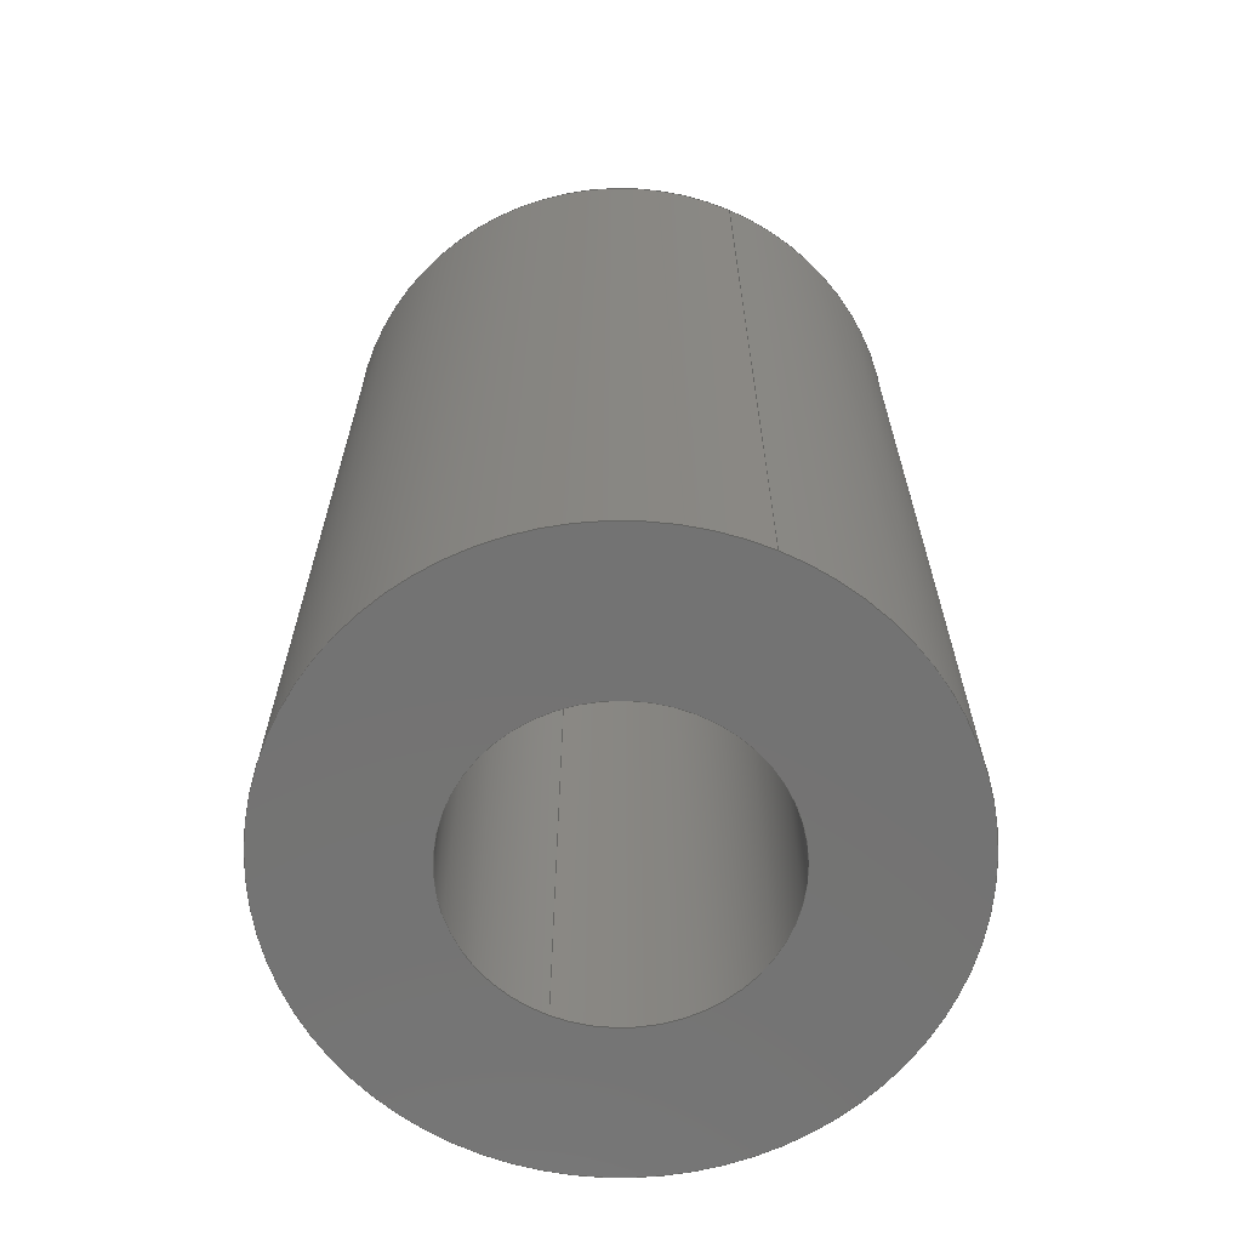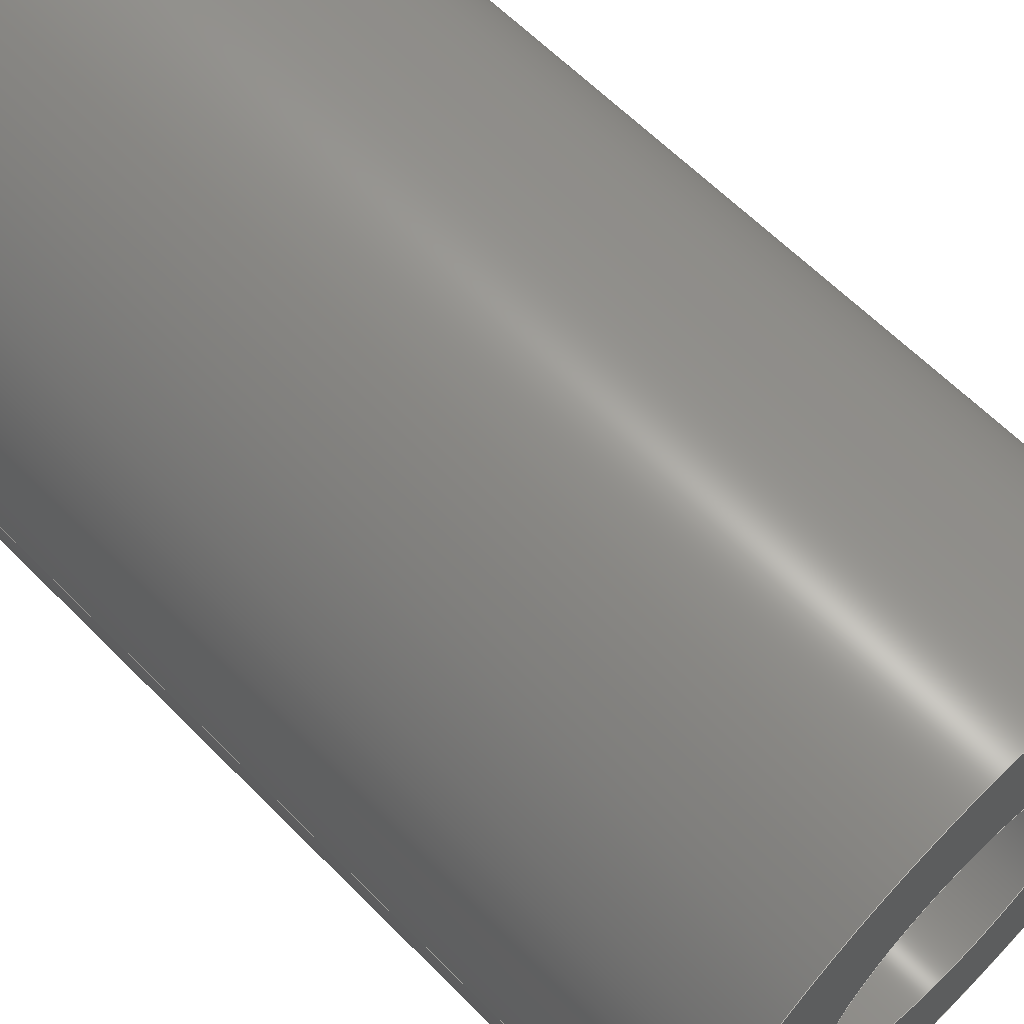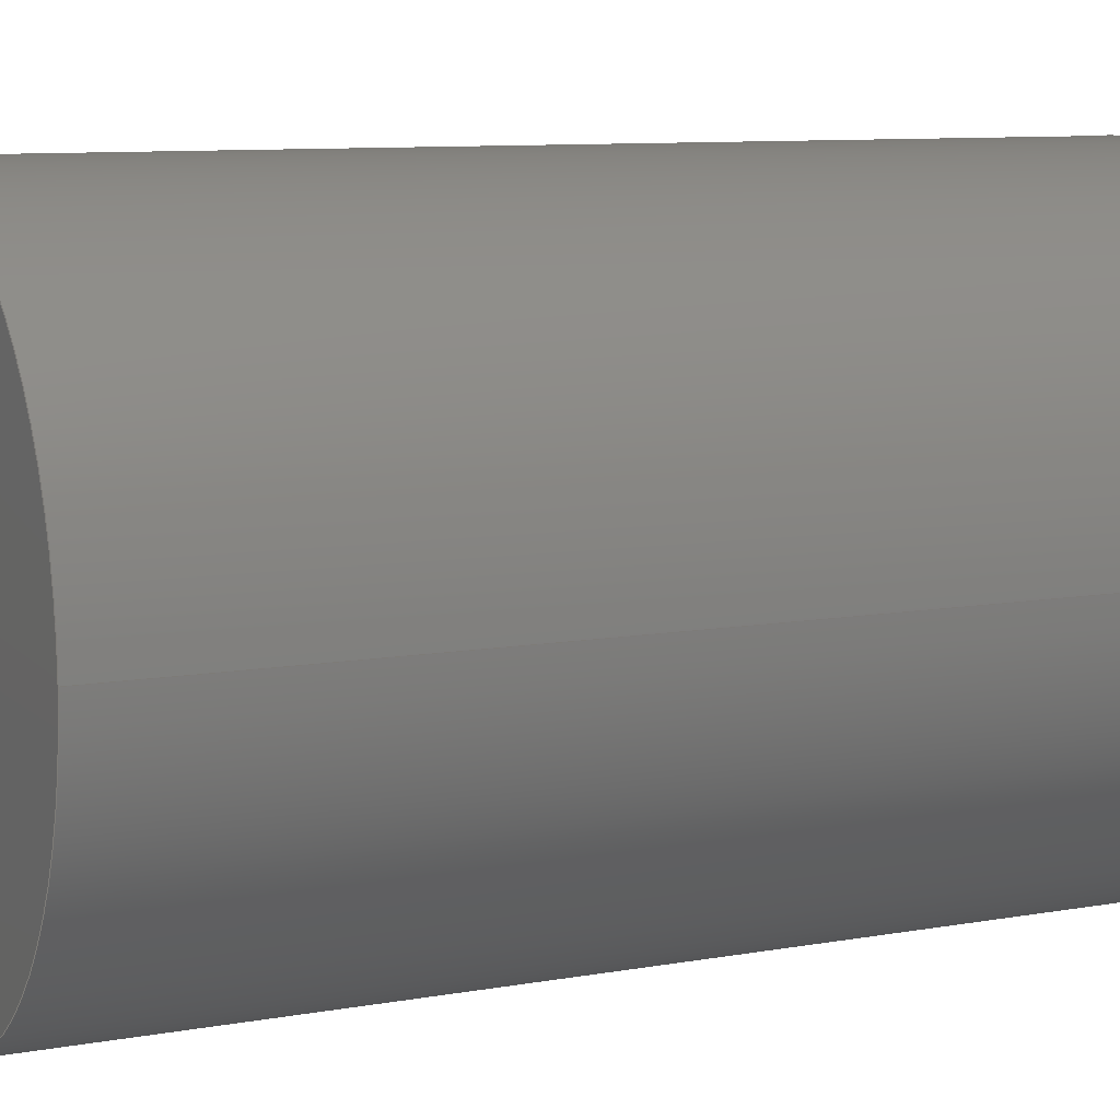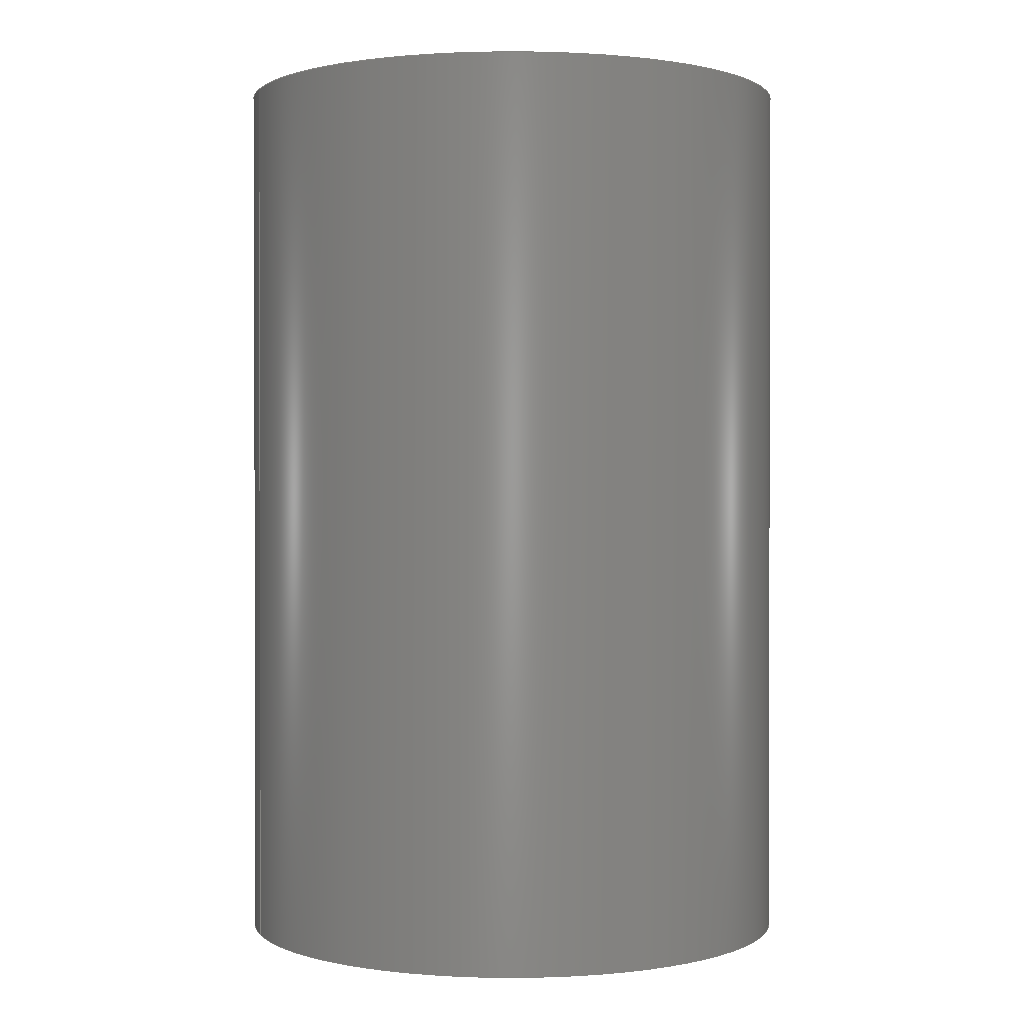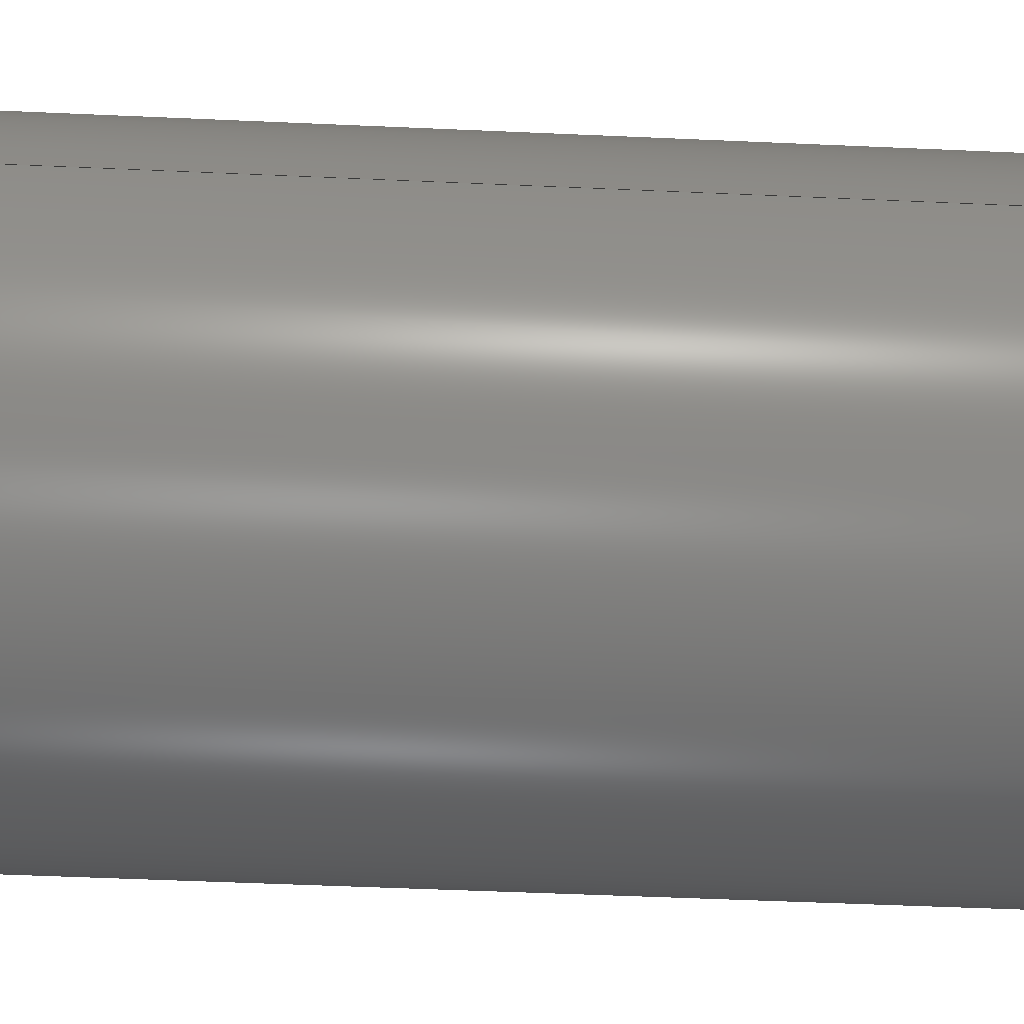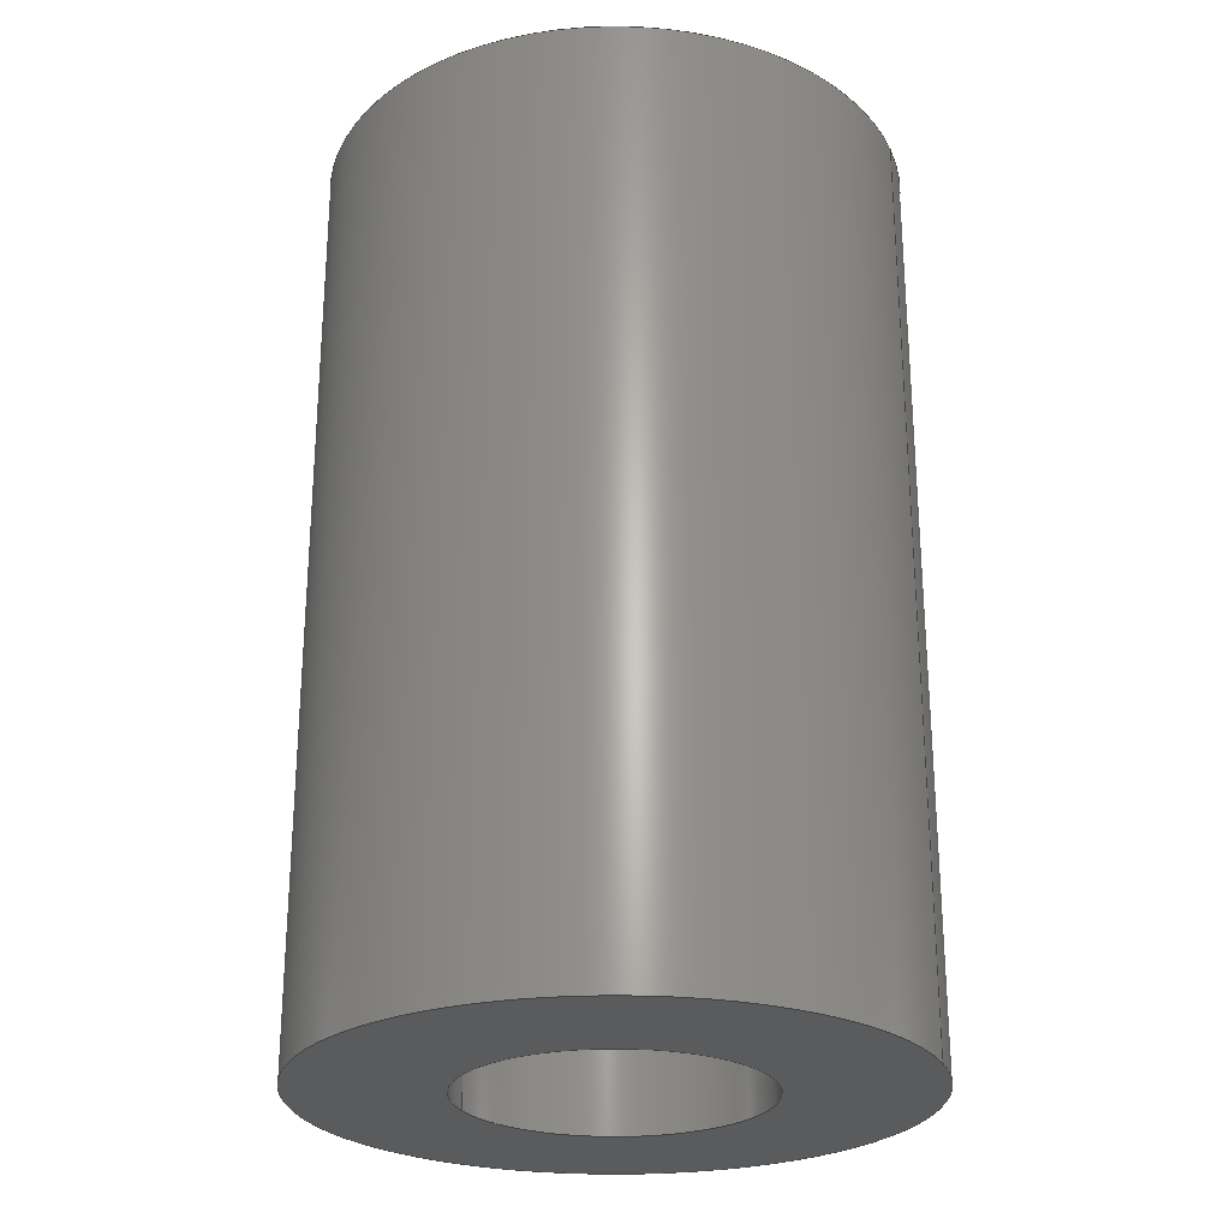
<metadata>
{"format":"step","ext":"stp","renderer":"f3d","projection":"perspective","resolution":1024,"background":"white","views":[{"elev":-65.5,"azim":66.8,"up":"+Y"},{"elev":62.2,"azim":135.7,"up":"+Z"},{"elev":8.9,"azim":-116.3,"up":"+Z"},{"elev":0.8,"azim":-18.7,"up":"+Y"},{"elev":-53.4,"azim":-92.7,"up":"+Z"},{"elev":-25.7,"azim":-159.4,"up":"+Y"}]}
</metadata>
<code>
ISO-10303-21;
DATA;
#1=CARTESIAN_POINT('',(0,0,0));
#2=DIRECTION('',(0,-1,0));
#3=DIRECTION('',(1,0,0));
#4=AXIS2_PLACEMENT_3D('',#1,#2,#3);
#5=CARTESIAN_POINT('',(0,0,0));
#6=DIRECTION('',(0,-1,0));
#7=DIRECTION('',(-1,0,0));
#8=AXIS2_PLACEMENT_3D('',#5,#6,#7);
#9=CARTESIAN_POINT('',(0,0,0));
#10=DIRECTION('',(0,1,0));
#11=DIRECTION('',(1,0,0));
#12=AXIS2_PLACEMENT_3D('',#9,#10,#11);
#13=CARTESIAN_POINT('',(0,0,0));
#14=DIRECTION('',(0,1,0));
#15=DIRECTION('',(-1,0,0));
#16=AXIS2_PLACEMENT_3D('',#13,#14,#15);
#17=DIRECTION('',(0,1,0));
#18=VECTOR('',#17,159.1);
#19=CARTESIAN_POINT('',(25,0,0));
#20=LINE('',#19,#18);
#21=DIRECTION('',(0,1,0));
#22=VECTOR('',#21,159.1);
#23=CARTESIAN_POINT('',(-25,0,0));
#24=LINE('',#23,#22);
#25=CARTESIAN_POINT('',(0,159.1,0));
#26=DIRECTION('',(0,-1,0));
#27=DIRECTION('',(1,0,0));
#28=AXIS2_PLACEMENT_3D('',#25,#26,#27);
#29=CARTESIAN_POINT('',(0,159.1,0));
#30=DIRECTION('',(0,-1,0));
#31=DIRECTION('',(-1,0,0));
#32=AXIS2_PLACEMENT_3D('',#29,#30,#31);
#33=CARTESIAN_POINT('',(0,159.1,0));
#34=DIRECTION('',(0,1,0));
#35=DIRECTION('',(1,0,0));
#36=AXIS2_PLACEMENT_3D('',#33,#34,#35);
#37=CARTESIAN_POINT('',(0,159.1,0));
#38=DIRECTION('',(0,1,0));
#39=DIRECTION('',(-1,0,0));
#40=AXIS2_PLACEMENT_3D('',#37,#38,#39);
#41=DIRECTION('',(0,1,0));
#42=VECTOR('',#41,159.1);
#43=CARTESIAN_POINT('',(50,0,0));
#44=LINE('',#43,#42);
#45=DIRECTION('',(0,1,0));
#46=VECTOR('',#45,159.1);
#47=CARTESIAN_POINT('',(-50,0,0));
#48=LINE('',#47,#46);
#49=CARTESIAN_POINT('',(25,0,0));
#50=CARTESIAN_POINT('',(-25,0,0));
#51=VERTEX_POINT('',#49);
#52=VERTEX_POINT('',#50);
#53=CARTESIAN_POINT('',(50,0,0));
#54=CARTESIAN_POINT('',(-50,0,-1.225e-14));
#55=VERTEX_POINT('',#53);
#56=VERTEX_POINT('',#54);
#57=CARTESIAN_POINT('',(25,159.1,0));
#58=CARTESIAN_POINT('',(-25,159.1,0));
#59=VERTEX_POINT('',#57);
#60=VERTEX_POINT('',#58);
#61=CARTESIAN_POINT('',(50,159.1,0));
#62=CARTESIAN_POINT('',(-50,159.1,-1.225e-14));
#63=VERTEX_POINT('',#61);
#64=VERTEX_POINT('',#62);
#65=CARTESIAN_POINT('',(0,0,0));
#66=DIRECTION('',(0,1,0));
#67=DIRECTION('',(1,0,0));
#68=AXIS2_PLACEMENT_3D('',#65,#66,#67);
#69=PLANE('',#68);
#70=ORIENTED_EDGE('',*,*,#193,.T.);
#71=ORIENTED_EDGE('',*,*,#194,.T.);
#72=EDGE_LOOP('',(#70,#71));
#73=FACE_OUTER_BOUND('',#72,.F.);
#74=ORIENTED_EDGE('',*,*,#195,.T.);
#75=ORIENTED_EDGE('',*,*,#196,.T.);
#76=EDGE_LOOP('',(#74,#75));
#77=FACE_BOUND('',#76,.F.);
#78=ADVANCED_FACE('',(#73,#77),#69,.F.);
#79=CARTESIAN_POINT('',(0,0,0));
#80=DIRECTION('',(0,1,0));
#81=DIRECTION('',(1,0,0));
#82=AXIS2_PLACEMENT_3D('',#79,#80,#81);
#83=CYLINDRICAL_SURFACE('',#82,25);
#84=ORIENTED_EDGE('',*,*,#195,.F.);
#85=ORIENTED_EDGE('',*,*,#197,.T.);
#86=ORIENTED_EDGE('',*,*,#198,.T.);
#87=ORIENTED_EDGE('',*,*,#199,.F.);
#88=EDGE_LOOP('',(#84,#85,#86,#87));
#89=FACE_OUTER_BOUND('',#88,.F.);
#90=ADVANCED_FACE('',(#89),#83,.F.);
#91=CARTESIAN_POINT('',(0,0,0));
#92=DIRECTION('',(0,1,0));
#93=DIRECTION('',(1,0,0));
#94=AXIS2_PLACEMENT_3D('',#91,#92,#93);
#95=CYLINDRICAL_SURFACE('',#94,25);
#96=ORIENTED_EDGE('',*,*,#196,.F.);
#97=ORIENTED_EDGE('',*,*,#199,.T.);
#98=ORIENTED_EDGE('',*,*,#200,.T.);
#99=ORIENTED_EDGE('',*,*,#197,.F.);
#100=EDGE_LOOP('',(#96,#97,#98,#99));
#101=FACE_OUTER_BOUND('',#100,.F.);
#102=ADVANCED_FACE('',(#101),#95,.F.);
#103=CARTESIAN_POINT('',(0,159.1,0));
#104=DIRECTION('',(0,1,0));
#105=DIRECTION('',(1,0,0));
#106=AXIS2_PLACEMENT_3D('',#103,#104,#105);
#107=PLANE('',#106);
#108=ORIENTED_EDGE('',*,*,#201,.F.);
#109=ORIENTED_EDGE('',*,*,#202,.F.);
#110=EDGE_LOOP('',(#108,#109));
#111=FACE_OUTER_BOUND('',#110,.F.);
#112=ORIENTED_EDGE('',*,*,#198,.F.);
#113=ORIENTED_EDGE('',*,*,#200,.F.);
#114=EDGE_LOOP('',(#112,#113));
#115=FACE_BOUND('',#114,.F.);
#116=ADVANCED_FACE('',(#111,#115),#107,.T.);
#117=CARTESIAN_POINT('',(0,0,0));
#118=DIRECTION('',(0,1,0));
#119=DIRECTION('',(1,0,0));
#120=AXIS2_PLACEMENT_3D('',#117,#118,#119);
#121=CYLINDRICAL_SURFACE('',#120,50);
#122=ORIENTED_EDGE('',*,*,#193,.F.);
#123=ORIENTED_EDGE('',*,*,#203,.T.);
#124=ORIENTED_EDGE('',*,*,#201,.T.);
#125=ORIENTED_EDGE('',*,*,#204,.F.);
#126=EDGE_LOOP('',(#122,#123,#124,#125));
#127=FACE_OUTER_BOUND('',#126,.F.);
#128=ADVANCED_FACE('',(#127),#121,.T.);
#129=CARTESIAN_POINT('',(0,0,0));
#130=DIRECTION('',(0,1,0));
#131=DIRECTION('',(1,0,0));
#132=AXIS2_PLACEMENT_3D('',#129,#130,#131);
#133=CYLINDRICAL_SURFACE('',#132,50);
#134=ORIENTED_EDGE('',*,*,#194,.F.);
#135=ORIENTED_EDGE('',*,*,#204,.T.);
#136=ORIENTED_EDGE('',*,*,#202,.T.);
#137=ORIENTED_EDGE('',*,*,#203,.F.);
#138=EDGE_LOOP('',(#134,#135,#136,#137));
#139=FACE_OUTER_BOUND('',#138,.F.);
#140=ADVANCED_FACE('',(#139),#133,.T.);
#141=CLOSED_SHELL('',(#78,#90,#102,#116,#128,#140));
#142=MANIFOLD_SOLID_BREP('',#141);
#143=DIMENSIONAL_EXPONENTS(0,0,0,0,0,0,0);
#144=PLANE_ANGLE_MEASURE_WITH_UNIT(PLANE_ANGLE_MEASURE(0.01745),#206);
#145=(CONVERSION_BASED_UNIT('DEGREE',#144)NAMED_UNIT(*)PLANE_ANGLE_UNIT());
#146=UNCERTAINTY_MEASURE_WITH_UNIT(LENGTH_MEASURE(0.02129),#205,
'closure',
'Maximum model space distance between geometric entities at asserted connectivities');
#147=(GEOMETRIC_REPRESENTATION_CONTEXT(3)GLOBAL_UNCERTAINTY_ASSIGNED_CONTEXT((
#146))GLOBAL_UNIT_ASSIGNED_CONTEXT((#205,#145,#207))REPRESENTATION_CONTEXT
('ID1','3'));
#148=APPLICATION_CONTEXT(
'CONFIGURATION CONTROLLED 3D DESIGNS OF MECHANICAL PARTS AND ASSEMBLIES');
#149=APPLICATION_PROTOCOL_DEFINITION('international standard',
'config_control_design',1994,#148);
#150=DESIGN_CONTEXT('',#148,'design');
#151=MECHANICAL_CONTEXT('',#148,'mechanical');
#152=PRODUCT('CYLINDER','CYLINDER','NOT SPECIFIED',(#151));
#153=PRODUCT_DEFINITION_FORMATION_WITH_SPECIFIED_SOURCE('1','LAST_VERSION',#152,
.MADE.);
#154=PRODUCT_CATEGORY('part','');
#155=PRODUCT_RELATED_PRODUCT_CATEGORY('detail','',(#152));
#156=PRODUCT_CATEGORY_RELATIONSHIP('','',#154,#155);
#157=SECURITY_CLASSIFICATION_LEVEL('unclassified');
#158=SECURITY_CLASSIFICATION('','',#157);
#159=CC_DESIGN_SECURITY_CLASSIFICATION(#158,(#153));
#160=APPROVAL_STATUS('approved');
#161=APPROVAL(#160,'');
#162=CC_DESIGN_APPROVAL(#161,(#158,#153,#209));
#163=CALENDAR_DATE(118,8,3);
#164=COORDINATED_UNIVERSAL_TIME_OFFSET(5,0,.BEHIND.);
#165=LOCAL_TIME(22,34,0,#164);
#166=DATE_AND_TIME(#163,#165);
#167=APPROVAL_DATE_TIME(#166,#161);
#168=DATE_TIME_ROLE('creation_date');
#169=CC_DESIGN_DATE_AND_TIME_ASSIGNMENT(#166,#168,(#209));
#170=DATE_TIME_ROLE('classification_date');
#171=CC_DESIGN_DATE_AND_TIME_ASSIGNMENT(#166,#170,(#158));
#172=PERSON('UNSPECIFIED','UNSPECIFIED',$,$,$,$);
#173=ORGANIZATION('UNSPECIFIED','UNSPECIFIED','UNSPECIFIED');
#174=PERSON_AND_ORGANIZATION(#172,#173);
#175=APPROVAL_ROLE('approver');
#176=APPROVAL_PERSON_ORGANIZATION(#174,#161,#175);
#177=PERSON_AND_ORGANIZATION_ROLE('creator');
#178=CC_DESIGN_PERSON_AND_ORGANIZATION_ASSIGNMENT(#174,#177,(#153,#209));
#179=PERSON_AND_ORGANIZATION_ROLE('design_supplier');
#180=CC_DESIGN_PERSON_AND_ORGANIZATION_ASSIGNMENT(#174,#179,(#153));
#181=PERSON_AND_ORGANIZATION_ROLE('classification_officer');
#182=CC_DESIGN_PERSON_AND_ORGANIZATION_ASSIGNMENT(#174,#181,(#158));
#183=PERSON_AND_ORGANIZATION_ROLE('design_owner');
#184=CC_DESIGN_PERSON_AND_ORGANIZATION_ASSIGNMENT(#174,#183,(#152));
#185=CIRCLE('',#4,25);
#186=CIRCLE('',#8,25);
#187=CIRCLE('',#12,50);
#188=CIRCLE('',#16,50);
#189=CIRCLE('',#28,25);
#190=CIRCLE('',#32,25);
#191=CIRCLE('',#36,50);
#192=CIRCLE('',#40,50);
#193=EDGE_CURVE('',#55,#56,#187,.T.);
#194=EDGE_CURVE('',#56,#55,#188,.T.);
#195=EDGE_CURVE('',#51,#52,#185,.T.);
#196=EDGE_CURVE('',#52,#51,#186,.T.);
#197=EDGE_CURVE('',#51,#59,#20,.T.);
#198=EDGE_CURVE('',#59,#60,#189,.T.);
#199=EDGE_CURVE('',#52,#60,#24,.T.);
#200=EDGE_CURVE('',#60,#59,#190,.T.);
#201=EDGE_CURVE('',#63,#64,#191,.T.);
#202=EDGE_CURVE('',#64,#63,#192,.T.);
#203=EDGE_CURVE('',#55,#63,#44,.T.);
#204=EDGE_CURVE('',#56,#64,#48,.T.);
#205=(LENGTH_UNIT()NAMED_UNIT(*)SI_UNIT(.MILLI.,.METRE.));
#206=(NAMED_UNIT(*)PLANE_ANGLE_UNIT()SI_UNIT($,.RADIAN.));
#207=(NAMED_UNIT(*)SI_UNIT($,.STERADIAN.)SOLID_ANGLE_UNIT());
#208=ADVANCED_BREP_SHAPE_REPRESENTATION('',(#142),#147);
#209=PRODUCT_DEFINITION('design','',#153,#150);
#210=PRODUCT_DEFINITION_SHAPE('','SHAPE FOR CYLINDER.',#209);
#211=SHAPE_DEFINITION_REPRESENTATION(#210,#208);
ENDSEC;
END-ISO-10303-21;

</code>
